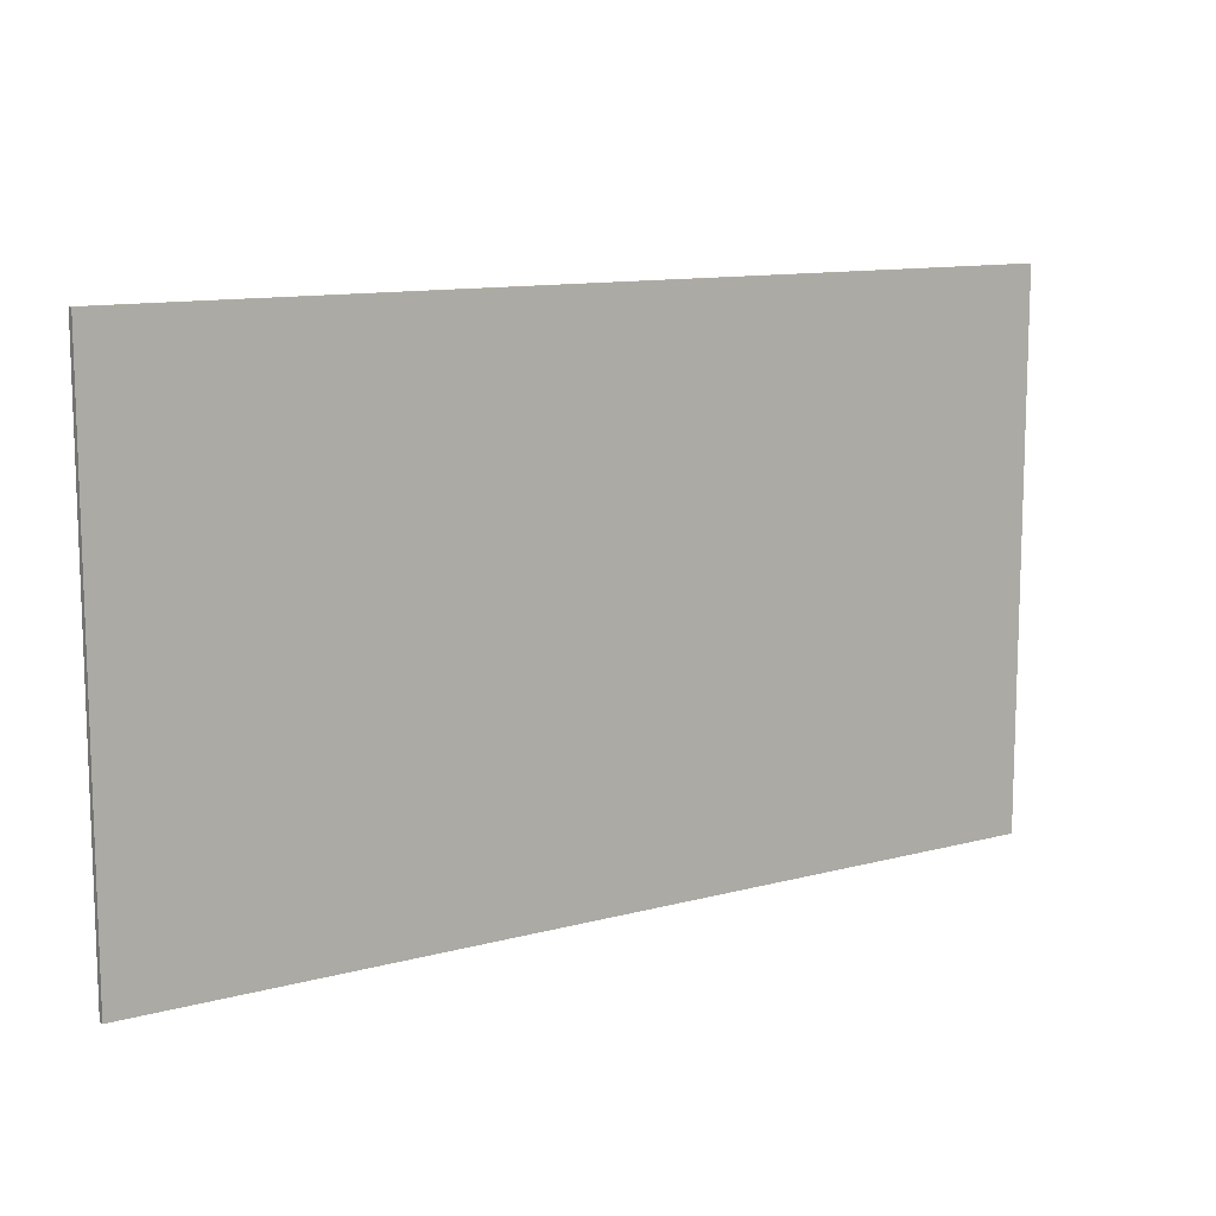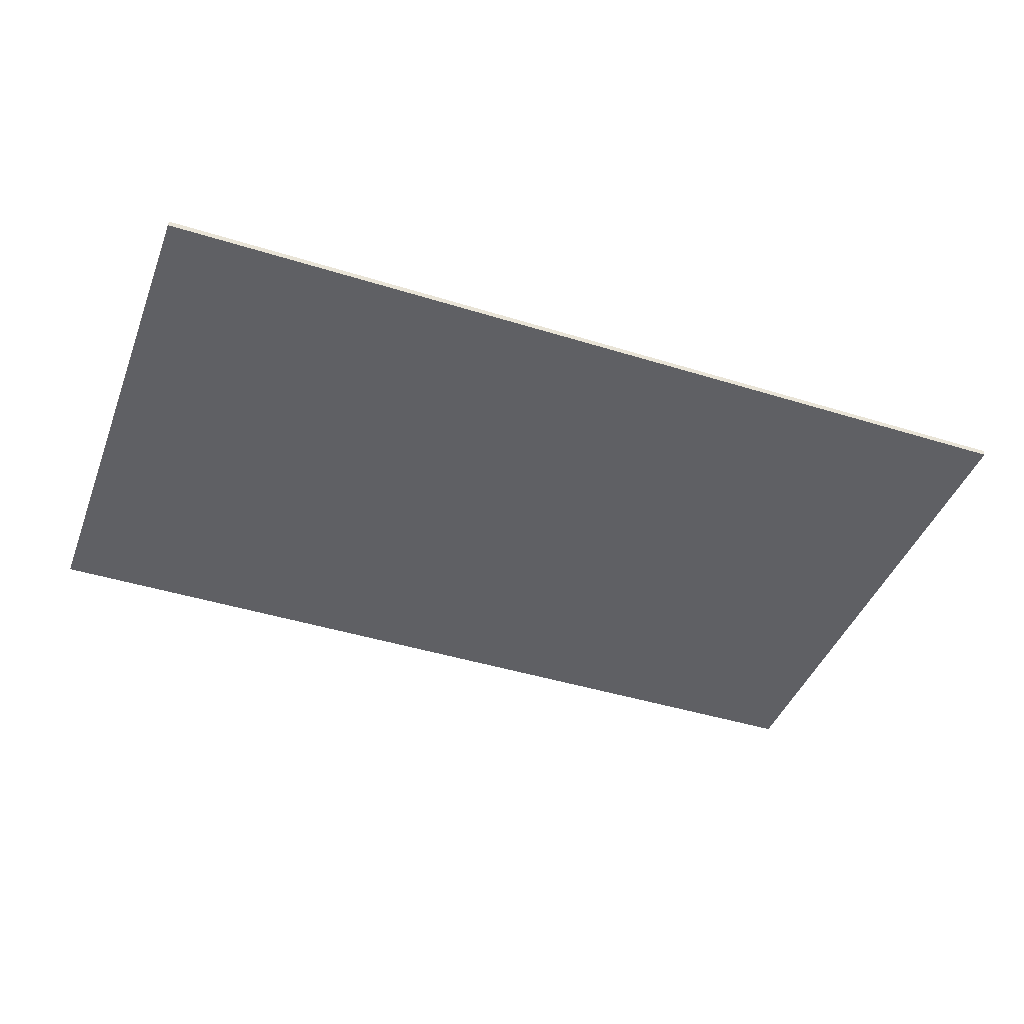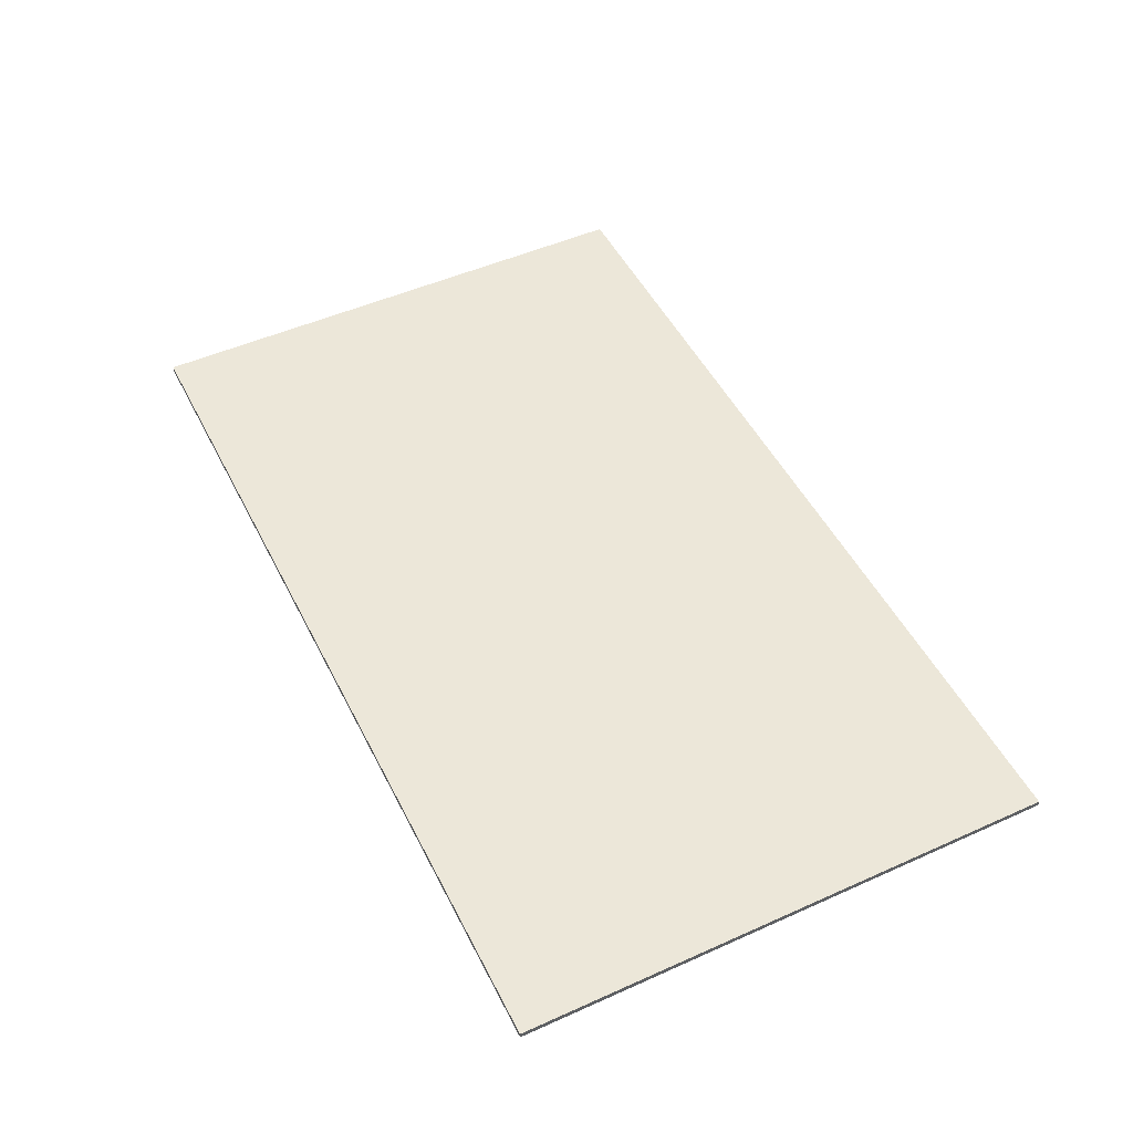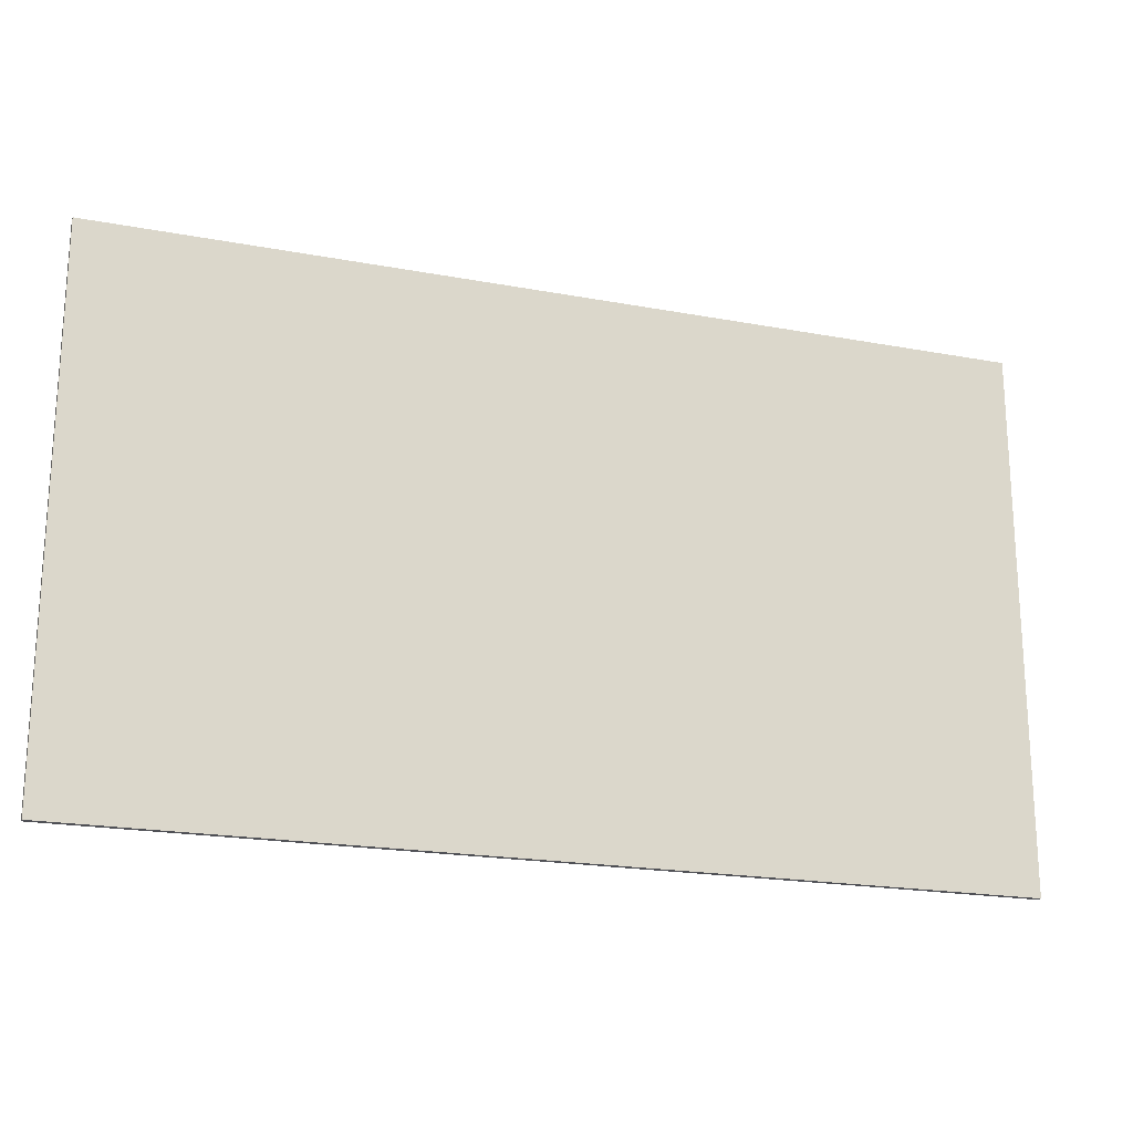
<metadata>
{"format":"obj","ext":"obj","renderer":"f3d","projection":"perspective","resolution":1024,"background":"white","views":[{"elev":11.5,"azim":147.0,"up":"+Z"},{"elev":-43.4,"azim":-20.2,"up":"+Y"},{"elev":49.9,"azim":63.8,"up":"+Y"},{"elev":-20.3,"azim":161.1,"up":"+Z"}]}
</metadata>
<code>
v 0.36 -0.0125 0.36
v 0.04698 -0.0125 0.3569
v 0 -0.0125 0.36
v 0.36 -0.0125 0.36
v 0.09317 -0.0125 0.3477
v 0.04698 -0.0125 0.3569
v 0.36 -0.0125 0.36
v 0.1378 -0.0125 0.3326
v 0.09317 -0.0125 0.3477
v 0.36 -0.0125 0.36
v 0.18 -0.0125 0.3118
v 0.1378 -0.0125 0.3326
v 0.36 -0.0125 0.36
v 0.2192 -0.0125 0.2856
v 0.18 -0.0125 0.3118
v 0.36 -0.0125 0.36
v 0.2546 -0.0125 0.2546
v 0.2192 -0.0125 0.2856
v 0.36 -0.0125 0.36
v 0.2856 -0.0125 0.2192
v 0.2546 -0.0125 0.2546
v 0.36 -0.0125 0.36
v 0.3118 -0.0125 0.18
v 0.2856 -0.0125 0.2192
v 0.36 -0.0125 0.36
v 0.3326 -0.0125 0.1378
v 0.3118 -0.0125 0.18
v -0.36 -0.0125 0.36
v -0.04698 -0.0125 0.3569
v 0 -0.0125 0.36
v -0.36 -0.0125 0.36
v -0.09317 -0.0125 0.3477
v -0.04698 -0.0125 0.3569
v -0.36 -0.0125 0.36
v -0.1378 -0.0125 0.3326
v -0.09317 -0.0125 0.3477
v -0.36 -0.0125 0.36
v -0.18 -0.0125 0.3118
v -0.1378 -0.0125 0.3326
v -0.36 -0.0125 0.36
v -0.2192 -0.0125 0.2856
v -0.18 -0.0125 0.3118
v -0.36 -0.0125 0.36
v -0.2546 -0.0125 0.2546
v -0.2192 -0.0125 0.2856
v -0.36 -0.0125 0.36
v -0.2856 -0.0125 0.2192
v -0.2546 -0.0125 0.2546
v -0.36 -0.0125 0.36
v -0.3118 -0.0125 0.18
v -0.2856 -0.0125 0.2192
v -0.36 -0.0125 0.36
v -0.3326 -0.0125 0.1378
v -0.3118 -0.0125 0.18
v 0.36 -0.0125 -0.36
v 0.04698 -0.0125 -0.3569
v 0 -0.0125 -0.36
v 0.36 -0.0125 -0.36
v 0.09317 -0.0125 -0.3477
v 0.04698 -0.0125 -0.3569
v 0.36 -0.0125 -0.36
v 0.1378 -0.0125 -0.3326
v 0.09317 -0.0125 -0.3477
v 0.36 -0.0125 -0.36
v 0.18 -0.0125 -0.3118
v 0.1378 -0.0125 -0.3326
v 0.36 -0.0125 -0.36
v 0.2192 -0.0125 -0.2856
v 0.18 -0.0125 -0.3118
v 0.36 -0.0125 -0.36
v 0.2546 -0.0125 -0.2546
v 0.2192 -0.0125 -0.2856
v 0.36 -0.0125 -0.36
v 0.2856 -0.0125 -0.2192
v 0.2546 -0.0125 -0.2546
v 0.36 -0.0125 -0.36
v 0.3118 -0.0125 -0.18
v 0.2856 -0.0125 -0.2192
v 0.36 -0.0125 -0.36
v 0.3326 -0.0125 -0.1378
v 0.3118 -0.0125 -0.18
v -0.36 -0.0125 -0.36
v -0.04698 -0.0125 -0.3569
v 0 -0.0125 -0.36
v -0.36 -0.0125 -0.36
v -0.09317 -0.0125 -0.3477
v -0.04698 -0.0125 -0.3569
v -0.36 -0.0125 -0.36
v -0.1378 -0.0125 -0.3326
v -0.09317 -0.0125 -0.3477
v -0.36 -0.0125 -0.36
v -0.18 -0.0125 -0.3118
v -0.1378 -0.0125 -0.3326
v -0.36 -0.0125 -0.36
v -0.2192 -0.0125 -0.2856
v -0.18 -0.0125 -0.3118
v -0.36 -0.0125 -0.36
v -0.2546 -0.0125 -0.2546
v -0.2192 -0.0125 -0.2856
v -0.36 -0.0125 -0.36
v -0.2856 -0.0125 -0.2192
v -0.2546 -0.0125 -0.2546
v -0.36 -0.0125 -0.36
v -0.3118 -0.0125 -0.18
v -0.2856 -0.0125 -0.2192
v -0.36 -0.0125 -0.36
v -0.3326 -0.0125 -0.1378
v -0.3118 -0.0125 -0.18
v 0.9 -0.0125 0.36
v 0.9 -0.0125 0
v 0.5715 -0.0125 0.36
v 0.5715 -0.0125 -0.36
v 0.9 -0.0125 0
v 0.9 -0.0125 -0.36
v -0.5715 -0.0125 0.36
v -0.9 -0.0125 0
v -0.9 -0.0125 0.36
v -0.9 -0.0125 -0.36
v -0.9 -0.0125 0
v -0.5715 -0.0125 -0.36
v 0.2025 -0.0125 0
v 0.1432 -0.0125 -0.1432
v 0 -0.0125 -0.2025
v 0.2025 -0.0125 0
v 0.1432 -0.0125 0.1432
v 0 -0.0125 0.2025
v -0.2025 -0.0125 0
v -0.1432 -0.0125 -0.1432
v 0 -0.0125 -0.2025
v -0.2025 -0.0125 0
v -0.1432 -0.0125 0.1432
v 0 -0.0125 0.2025
v 0.072 -0.0125 0.072
v 0.05091 -0.0125 0.05091
v 0.072 -0.0125 0
v 0.072 -0.0125 0.072
v 0 -0.0125 0.072
v 0.05091 -0.0125 0.05091
v -0.072 -0.0125 0.072
v -0.05091 -0.0125 0.05091
v 0 -0.0125 0.072
v -0.072 -0.0125 0.072
v -0.072 -0.0125 0
v -0.05091 -0.0125 0.05091
v -0.072 -0.0125 -0.072
v -0.05091 -0.0125 -0.05091
v -0.072 -0.0125 0
v -0.072 -0.0125 -0.072
v 0 -0.0125 -0.072
v -0.05091 -0.0125 -0.05091
v 0.072 -0.0125 -0.072
v 0.05091 -0.0125 -0.05091
v 0 -0.0125 -0.072
v 0.072 -0.0125 -0.072
v 0.072 -0.0125 0
v 0.05091 -0.0125 -0.05091
v 0 -0.0125 -0.2025
v -0.072 -0.0125 -0.072
v 0.072 -0.0125 -0.072
v 0 -0.0125 -0.2025
v 0.072 -0.0125 -0.072
v 0.2025 -0.0125 0
v 0.2025 -0.0125 0
v 0.072 -0.0125 -0.072
v 0.072 -0.0125 0.072
v 0.2025 -0.0125 0
v 0.072 -0.0125 0.072
v 0 -0.0125 0.2025
v -0.2025 -0.0125 0
v -0.072 -0.0125 0.072
v -0.072 -0.0125 -0.072
v 0.072 -0.0125 0.072
v -0.072 -0.0125 0.072
v 0 -0.0125 0.2025
v -0.072 -0.0125 0.072
v -0.2025 -0.0125 0
v 0 -0.0125 0.2025
v -0.072 -0.0125 -0.072
v 0 -0.0125 -0.2025
v -0.2025 -0.0125 0
v 0.3326 -0.0125 -0.1378
v 0.3492 -0.0125 -0.0855
v 0.612 -0.0125 -0.0855
v 0.36 -0.0125 -0.36
v 0.3326 -0.0125 0.1378
v 0.36 -0.0125 0.36
v 0.612 -0.0125 0.0855
v 0.3492 -0.0125 0.0855
v -0.3326 -0.0125 -0.1378
v -0.36 -0.0125 -0.36
v -0.612 -0.0125 -0.0855
v -0.3492 -0.0125 -0.0855
v -0.612 -0.0125 0.0855
v -0.36 -0.0125 0.36
v -0.3326 -0.0125 0.1378
v -0.3492 -0.0125 0.0855
v 0 -0.0125 0.36
v 0.04698 -0.0125 0.3569
v 0.09317 -0.0125 0.3477
v 0 -0.0125 0.36
v 0.09317 -0.0125 0.3477
v 0.1378 -0.0125 0.3326
v 0 -0.0125 0.36
v 0.1378 -0.0125 0.3326
v 0.18 -0.0125 0.3118
v 0 -0.0125 0.36
v 0.18 -0.0125 0.3118
v 0.2192 -0.0125 0.2856
v 0 -0.0125 0.36
v 0.2192 -0.0125 0.2856
v 0.2546 -0.0125 0.2546
v 0 -0.0125 0.36
v 0.2546 -0.0125 0.2546
v 0.2856 -0.0125 0.2192
v 0 -0.0125 0.36
v 0.2856 -0.0125 0.2192
v 0.3118 -0.0125 0.18
v 0 -0.0125 0.36
v 0.3118 -0.0125 0.18
v 0.3326 -0.0125 0.1378
v 0 -0.0125 0.36
v -0.04698 -0.0125 0.3569
v -0.09317 -0.0125 0.3477
v 0 -0.0125 0.36
v -0.09317 -0.0125 0.3477
v -0.1378 -0.0125 0.3326
v 0 -0.0125 0.36
v -0.1378 -0.0125 0.3326
v -0.18 -0.0125 0.3118
v 0 -0.0125 0.36
v -0.18 -0.0125 0.3118
v -0.2192 -0.0125 0.2856
v 0 -0.0125 0.36
v -0.2192 -0.0125 0.2856
v -0.2546 -0.0125 0.2546
v 0 -0.0125 0.36
v -0.2546 -0.0125 0.2546
v -0.2856 -0.0125 0.2192
v 0 -0.0125 0.36
v -0.2856 -0.0125 0.2192
v -0.3118 -0.0125 0.18
v 0 -0.0125 0.36
v -0.3118 -0.0125 0.18
v -0.3326 -0.0125 0.1378
v 0 -0.0125 -0.36
v 0.04698 -0.0125 -0.3569
v 0.09317 -0.0125 -0.3477
v 0 -0.0125 -0.36
v 0.09317 -0.0125 -0.3477
v 0.1378 -0.0125 -0.3326
v 0 -0.0125 -0.36
v 0.1378 -0.0125 -0.3326
v 0.18 -0.0125 -0.3118
v 0 -0.0125 -0.36
v 0.18 -0.0125 -0.3118
v 0.2192 -0.0125 -0.2856
v 0 -0.0125 -0.36
v 0.2192 -0.0125 -0.2856
v 0.2546 -0.0125 -0.2546
v 0 -0.0125 -0.36
v 0.2546 -0.0125 -0.2546
v 0.2856 -0.0125 -0.2192
v 0 -0.0125 -0.36
v 0.2856 -0.0125 -0.2192
v 0.3118 -0.0125 -0.18
v 0 -0.0125 -0.36
v 0.3118 -0.0125 -0.18
v 0.3326 -0.0125 -0.1378
v 0 -0.0125 -0.36
v -0.04698 -0.0125 -0.3569
v -0.09317 -0.0125 -0.3477
v 0 -0.0125 -0.36
v -0.09317 -0.0125 -0.3477
v -0.1378 -0.0125 -0.3326
v 0 -0.0125 -0.36
v -0.1378 -0.0125 -0.3326
v -0.18 -0.0125 -0.3118
v 0 -0.0125 -0.36
v -0.18 -0.0125 -0.3118
v -0.2192 -0.0125 -0.2856
v 0 -0.0125 -0.36
v -0.2192 -0.0125 -0.2856
v -0.2546 -0.0125 -0.2546
v 0 -0.0125 -0.36
v -0.2546 -0.0125 -0.2546
v -0.2856 -0.0125 -0.2192
v 0 -0.0125 -0.36
v -0.2856 -0.0125 -0.2192
v -0.3118 -0.0125 -0.18
v 0 -0.0125 -0.36
v -0.3118 -0.0125 -0.18
v -0.3326 -0.0125 -0.1378
v 0.2025 -0.0125 -0.2025
v 0.1432 -0.0125 -0.1432
v 0.2025 -0.0125 0
v 0.2025 -0.0125 -0.2025
v 0 -0.0125 -0.2025
v 0.1432 -0.0125 -0.1432
v -0.2025 -0.0125 -0.2025
v -0.1432 -0.0125 -0.1432
v 0 -0.0125 -0.2025
v -0.2025 -0.0125 -0.2025
v -0.2025 -0.0125 0
v -0.1432 -0.0125 -0.1432
v -0.2025 -0.0125 0.2025
v -0.1432 -0.0125 0.1432
v -0.2025 -0.0125 0
v -0.2025 -0.0125 0.2025
v 0 -0.0125 0.2025
v -0.1432 -0.0125 0.1432
v 0.2025 -0.0125 0.2025
v 0.1432 -0.0125 0.1432
v 0 -0.0125 0.2025
v 0.2025 -0.0125 0.2025
v 0.2025 -0.0125 0
v 0.1432 -0.0125 0.1432
v 0 -0.0125 0
v 0.072 -0.0125 0
v 0.05091 -0.0125 0.05091
v 0 -0.0125 0
v 0.05091 -0.0125 0.05091
v 0 -0.0125 0.072
v 0 -0.0125 0
v 0 -0.0125 0.072
v -0.05091 -0.0125 0.05091
v 0 -0.0125 0
v -0.05091 -0.0125 0.05091
v -0.072 -0.0125 0
v 0 -0.0125 0
v -0.072 -0.0125 0
v -0.05091 -0.0125 -0.05091
v 0 -0.0125 0
v -0.05091 -0.0125 -0.05091
v 0 -0.0125 -0.072
v 0 -0.0125 0
v 0 -0.0125 -0.072
v 0.05091 -0.0125 -0.05091
v 0 -0.0125 0
v 0.05091 -0.0125 -0.05091
v 0.072 -0.0125 0
v 0.2025 -0.0125 -0.2025
v 0 -0.0125 -0.36
v -0.2025 -0.0125 -0.2025
v 0 -0.0125 -0.36
v 0.2025 -0.0125 -0.2025
v 0.3326 -0.0125 -0.1378
v 0.3492 -0.0125 0.0855
v 0.3492 -0.0125 -0.0855
v 0.2025 -0.0125 -0.2025
v 0.2025 -0.0125 0.2025
v -0.2025 -0.0125 -0.2025
v 0 -0.0125 -0.36
v -0.3326 -0.0125 -0.1378
v 0.3326 -0.0125 0.1378
v 0.2025 -0.0125 0.2025
v 0 -0.0125 0.36
v 0 -0.0125 0.36
v 0.2025 -0.0125 0.2025
v -0.2025 -0.0125 0.2025
v -0.2025 -0.0125 0.2025
v -0.3326 -0.0125 0.1378
v 0 -0.0125 0.36
v -0.3492 -0.0125 0.0855
v -0.2025 -0.0125 0.2025
v -0.2025 -0.0125 -0.2025
v -0.3492 -0.0125 -0.0855
v -0.612 -0.0125 -0.0855
v -0.36 -0.0125 -0.36
v -0.5715 -0.0125 -0.36
v -0.9 -0.0125 0
v -0.9 -0.0125 0
v -0.5715 -0.0125 0.36
v -0.36 -0.0125 0.36
v -0.612 -0.0125 0.0855
v -0.3492 -0.0125 -0.0855
v -0.612 -0.0125 -0.0855
v -0.612 -0.0125 0.0855
v -0.3492 -0.0125 0.0855
v -0.612 -0.0125 0.0855
v -0.612 -0.0125 -0.0855
v -0.9 -0.0125 0
v 0.612 -0.0125 -0.0855
v 0.612 -0.0125 0.0855
v 0.9 -0.0125 0
v 0.5715 -0.0125 -0.36
v 0.36 -0.0125 -0.36
v 0.612 -0.0125 -0.0855
v 0.9 -0.0125 0
v 0.9 -0.0125 0
v 0.612 -0.0125 0.0855
v 0.36 -0.0125 0.36
v 0.5715 -0.0125 0.36
v 0.612 -0.0125 -0.0855
v 0.3492 -0.0125 -0.0855
v 0.3492 -0.0125 0.0855
v 0.612 -0.0125 0.0855
v 0.3326 -0.0125 -0.1378
v 0.2025 -0.0125 -0.2025
v 0.3492 -0.0125 -0.0855
v -0.2025 -0.0125 0.2025
v -0.3492 -0.0125 0.0855
v -0.3326 -0.0125 0.1378
v -0.3492 -0.0125 -0.0855
v -0.2025 -0.0125 -0.2025
v -0.3326 -0.0125 -0.1378
v 0.3492 -0.0125 0.0855
v 0.2025 -0.0125 0.2025
v 0.3326 -0.0125 0.1378
v 0.975 0 0.575
v 0.975 0 -0.575
v -0.975 0 -0.575
v -0.975 0 0.575
v -0.975 -0.0125 0.575
v 0.975 -0.0125 0.575
v 0.975 0 0.575
v -0.975 0 0.575
v -0.975 -0.0125 -0.575
v -0.975 -0.0125 0.575
v -0.975 0 0.575
v -0.975 0 -0.575
v 0.975 -0.0125 -0.575
v -0.975 -0.0125 -0.575
v -0.975 0 -0.575
v 0.975 0 -0.575
v 0.975 -0.0125 0.575
v 0.975 -0.0125 -0.575
v 0.975 0 -0.575
v 0.975 0 0.575
v -0.975 -0.0125 0.575
v -0.9 -0.0125 0.36
v 0.9 -0.0125 0.36
v 0.975 -0.0125 0.575
v 0.975 -0.0125 -0.575
v 0.9 -0.0125 -0.36
v -0.9 -0.0125 -0.36
v -0.975 -0.0125 -0.575
v 0.975 -0.0125 0.575
v 0.9 -0.0125 0.36
v 0.9 -0.0125 -0.36
v 0.975 -0.0125 -0.575
v -0.975 -0.0125 -0.575
v -0.9 -0.0125 -0.36
v -0.9 -0.0125 0.36
v -0.975 -0.0125 0.575
g mesh450147
f 1 3 2
f 4 6 5
f 7 9 8
f 10 12 11
f 13 15 14
f 16 18 17
f 19 21 20
f 22 24 23
f 25 27 26
g mesh450149
f 28 29 30
f 31 32 33
f 34 35 36
f 37 38 39
f 40 41 42
f 43 44 45
f 46 47 48
f 49 50 51
f 52 53 54
g mesh450151
f 55 56 57
f 58 59 60
f 61 62 63
f 64 65 66
f 67 68 69
f 70 71 72
f 73 74 75
f 76 77 78
f 79 80 81
g mesh450153
f 82 84 83
f 85 87 86
f 88 90 89
f 91 93 92
f 94 96 95
f 97 99 98
f 100 102 101
f 103 105 104
f 106 108 107
f 109 111 110
f 112 114 113
f 115 117 116
f 118 120 119
g mesh450155
f 121 123 122
g mesh450157
f 124 125 126
g mesh450159
f 127 128 129
g mesh450161
f 130 132 131
g mesh450163
f 133 134 135
f 136 137 138
f 139 140 141
f 142 143 144
f 145 146 147
f 148 149 150
f 151 152 153
f 154 155 156
f 157 159 158
f 160 162 161
f 163 165 164
f 166 168 167
f 169 171 170
f 172 174 173
f 175 177 176
f 178 180 179
f 181 183 182
f 183 181 184
f 185 187 186
f 187 185 188
f 189 191 190
f 191 189 192
f 193 195 194
f 195 193 196
g mesh450167
f 197 199 198
f 200 202 201
f 203 205 204
f 206 208 207
f 209 211 210
f 212 214 213
f 215 217 216
f 218 220 219
g mesh450169
f 221 222 223
f 224 225 226
f 227 228 229
f 230 231 232
f 233 234 235
f 236 237 238
f 239 240 241
f 242 243 244
g mesh450171
f 245 246 247
f 248 249 250
f 251 252 253
f 254 255 256
f 257 258 259
f 260 261 262
f 263 264 265
f 266 267 268
g mesh450173
f 269 271 270
f 272 274 273
f 275 277 276
f 278 280 279
f 281 283 282
f 284 286 285
f 287 289 288
f 290 292 291
g mesh450175
f 293 295 294
f 296 298 297
f 299 301 300
f 302 304 303
f 305 307 306
f 308 310 309
f 311 313 312
f 314 316 315
g mesh450177
f 317 318 319
f 320 321 322
f 323 324 325
f 326 327 328
f 329 330 331
f 332 333 334
f 335 336 337
f 338 339 340
f 341 343 342
f 344 346 345
f 347 349 348
f 349 347 350
f 351 353 352
f 354 356 355
f 357 359 358
f 360 362 361
f 363 365 364
f 365 363 366
f 367 369 368
f 369 367 370
f 371 373 372
f 373 371 374
f 375 377 376
f 377 375 378
f 379 381 380
f 382 384 383
f 385 387 386
f 387 385 388
f 389 391 390
f 391 389 392
f 393 395 394
f 395 393 396
f 397 399 398
f 400 402 401
f 403 405 404
f 406 408 407
g mesh450181
f 409 410 411
f 411 412 409
f 413 414 415
f 415 416 413
f 417 418 419
f 419 420 417
f 421 422 423
f 423 424 421
f 425 426 427
f 427 428 425
g mesh450183
f 429 430 431
f 431 432 429
f 433 434 435
f 435 436 433
f 437 438 439
f 439 440 437
f 441 442 443
f 443 444 441

</code>
